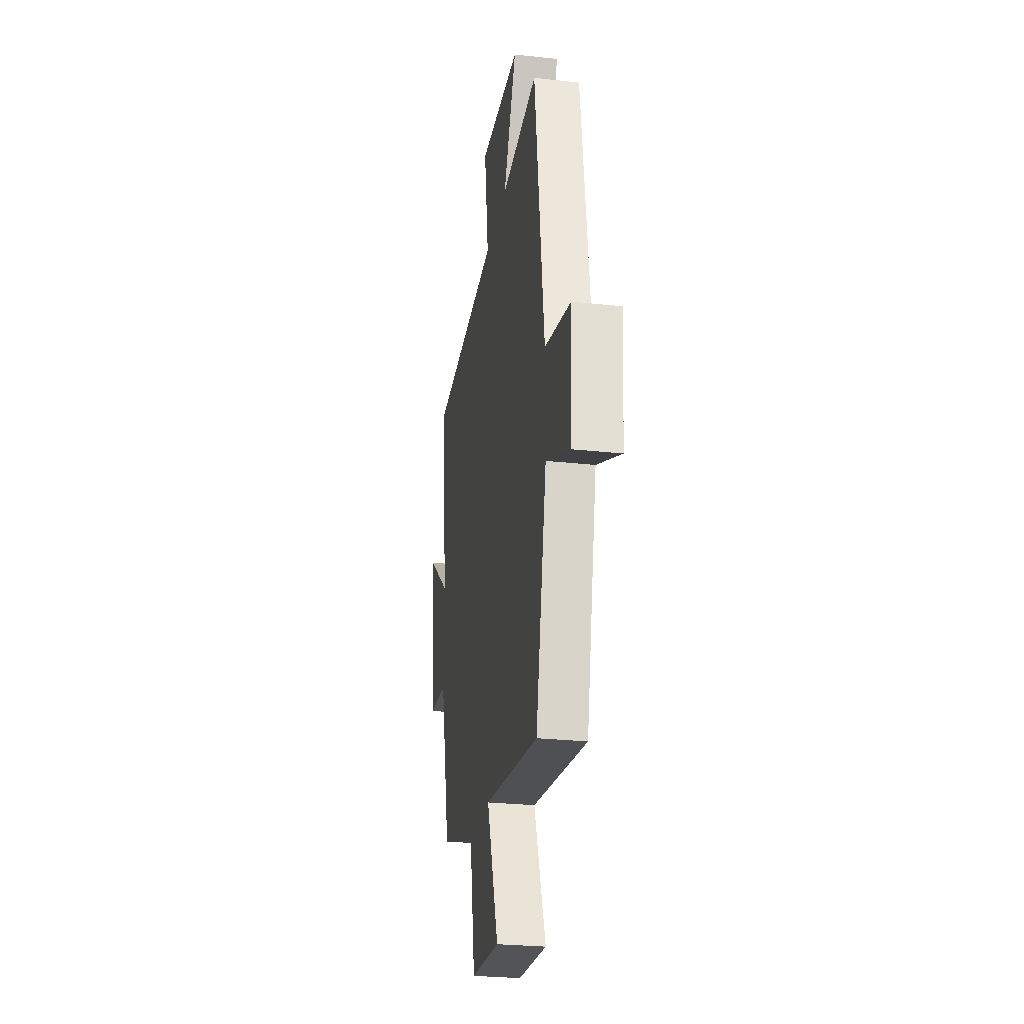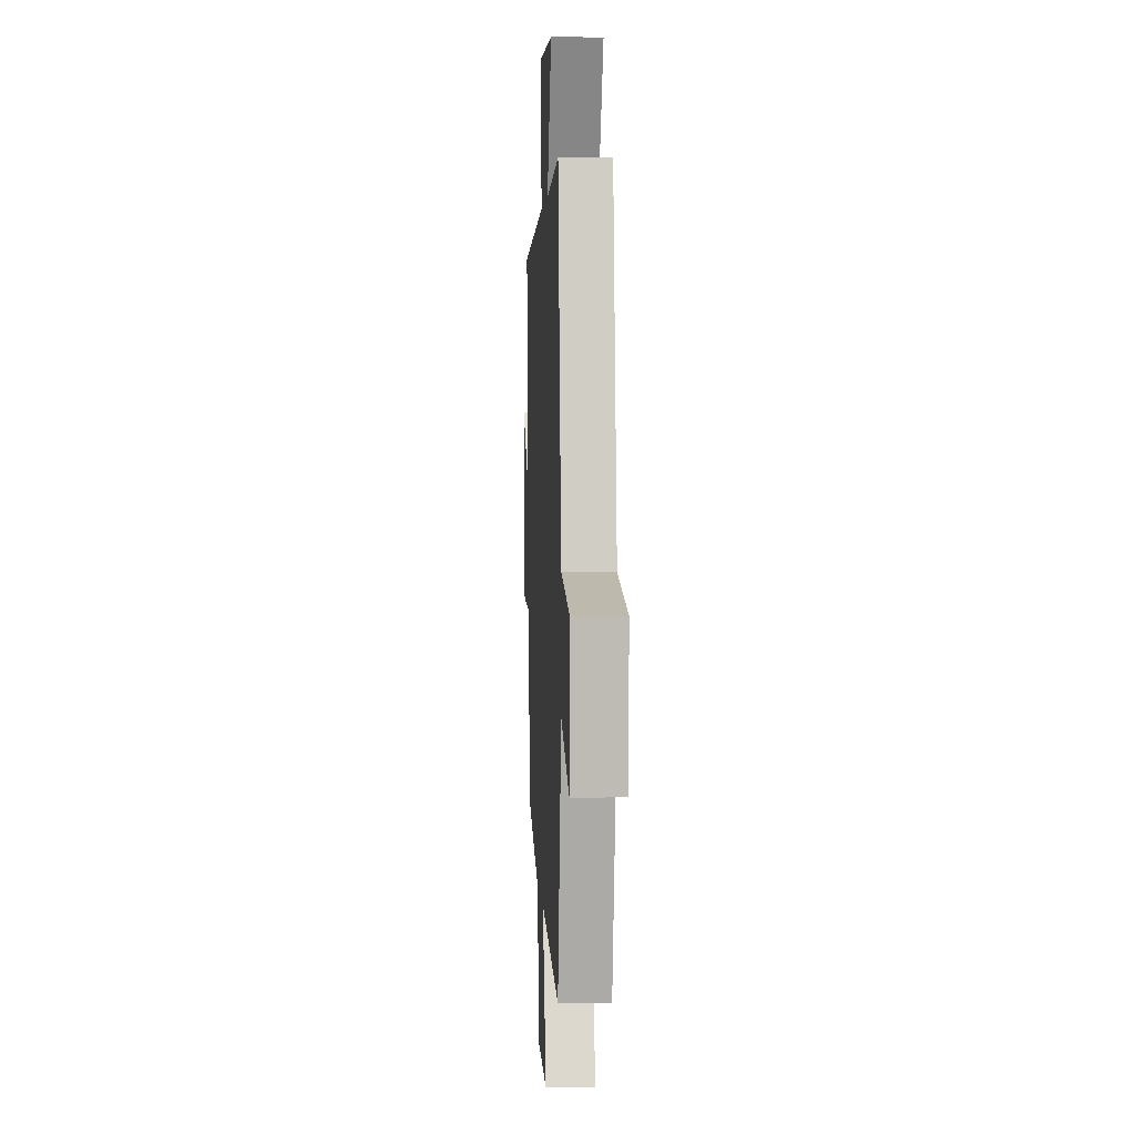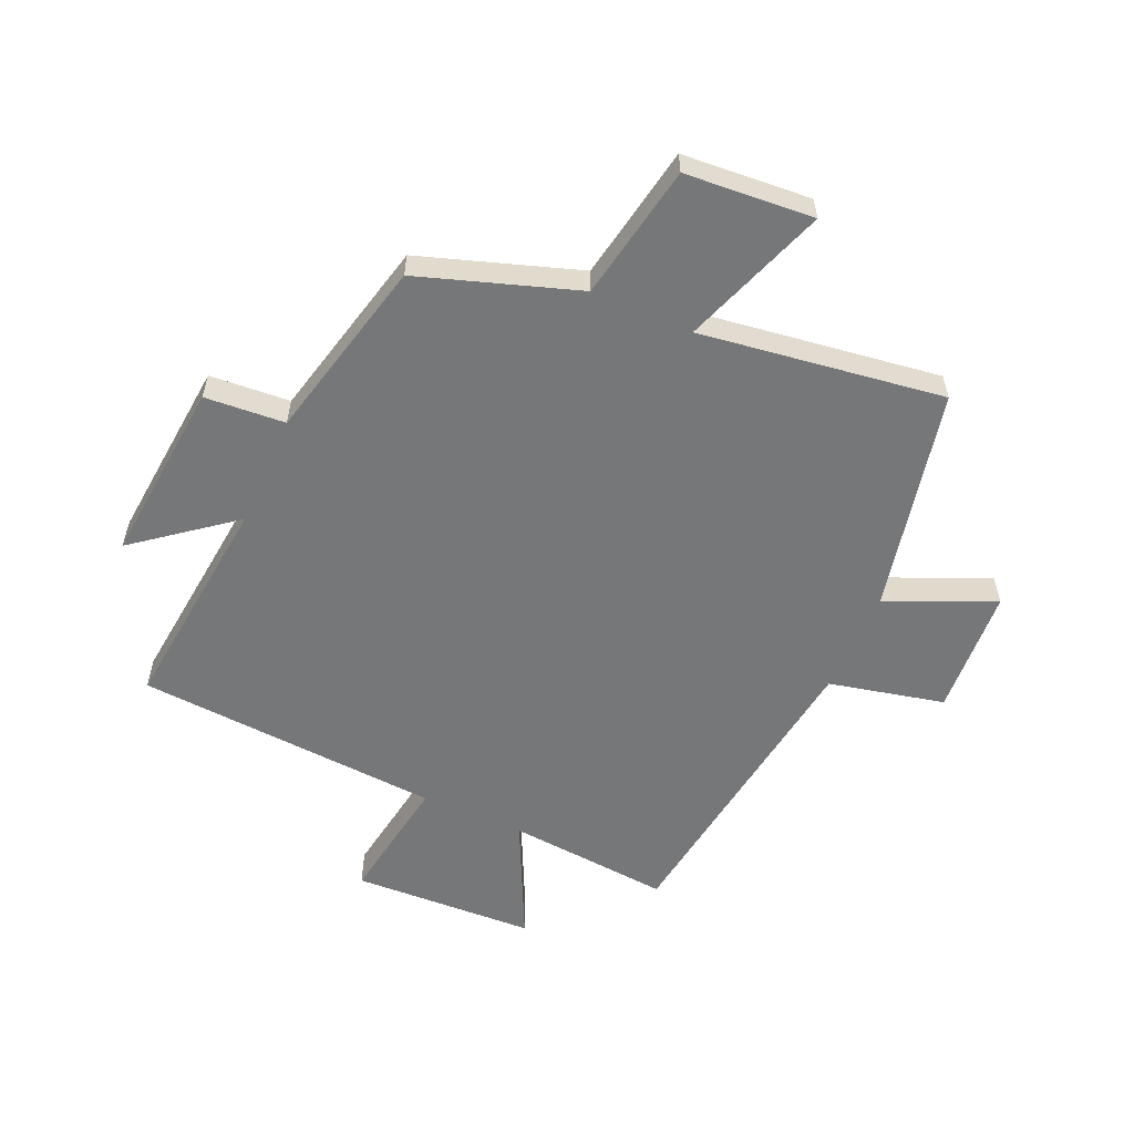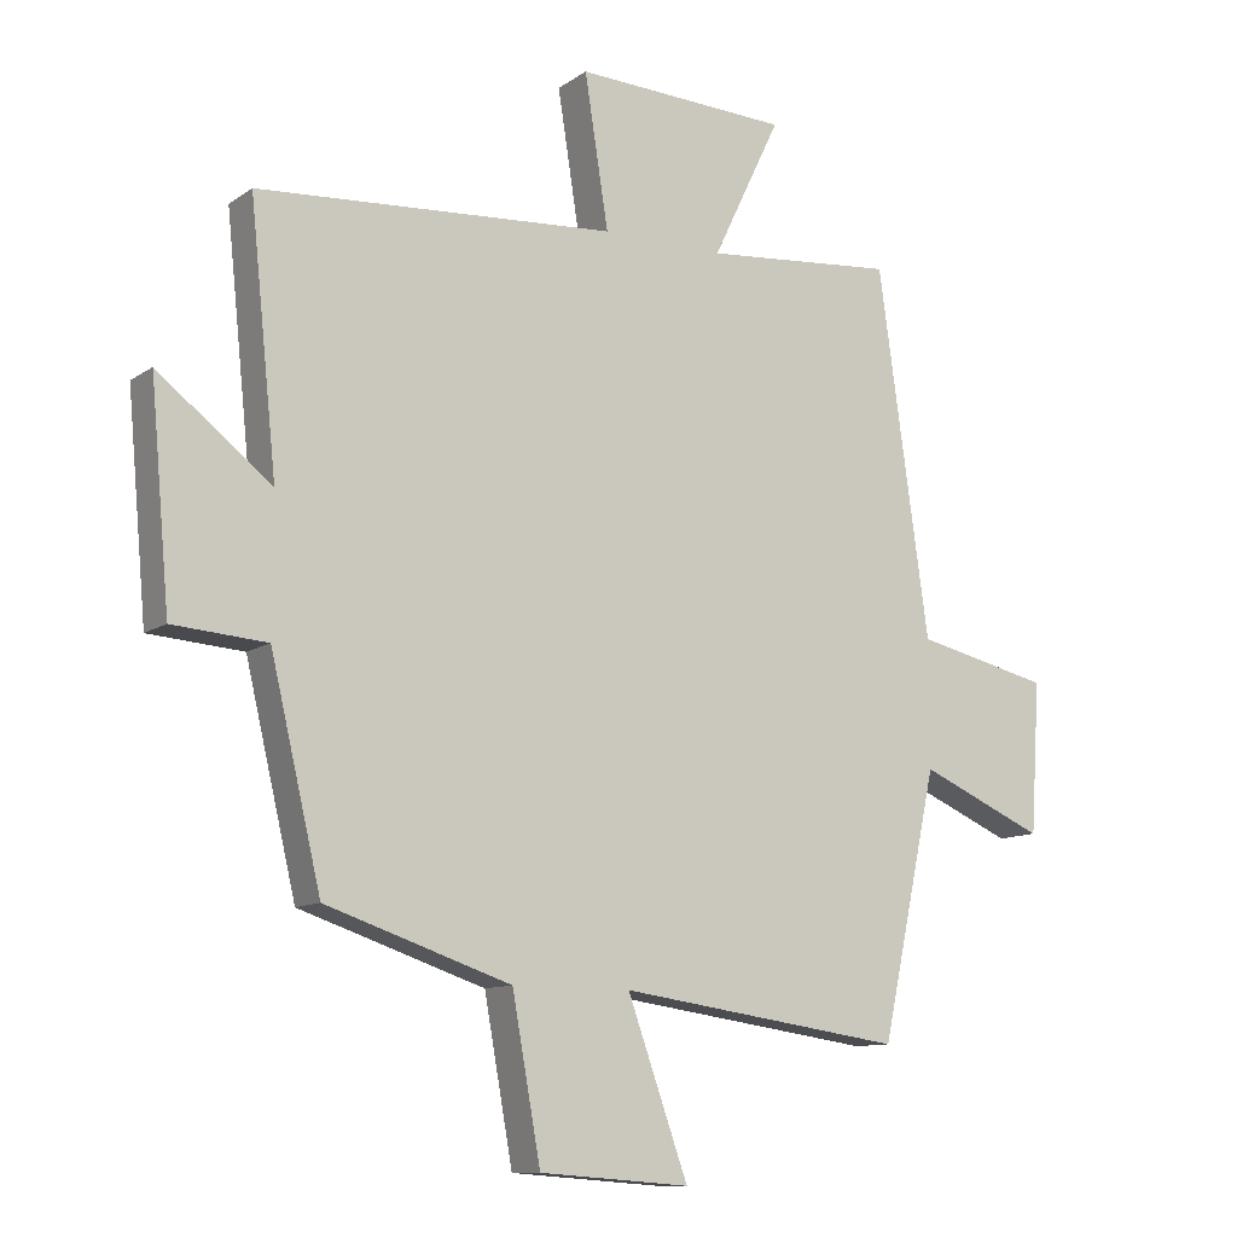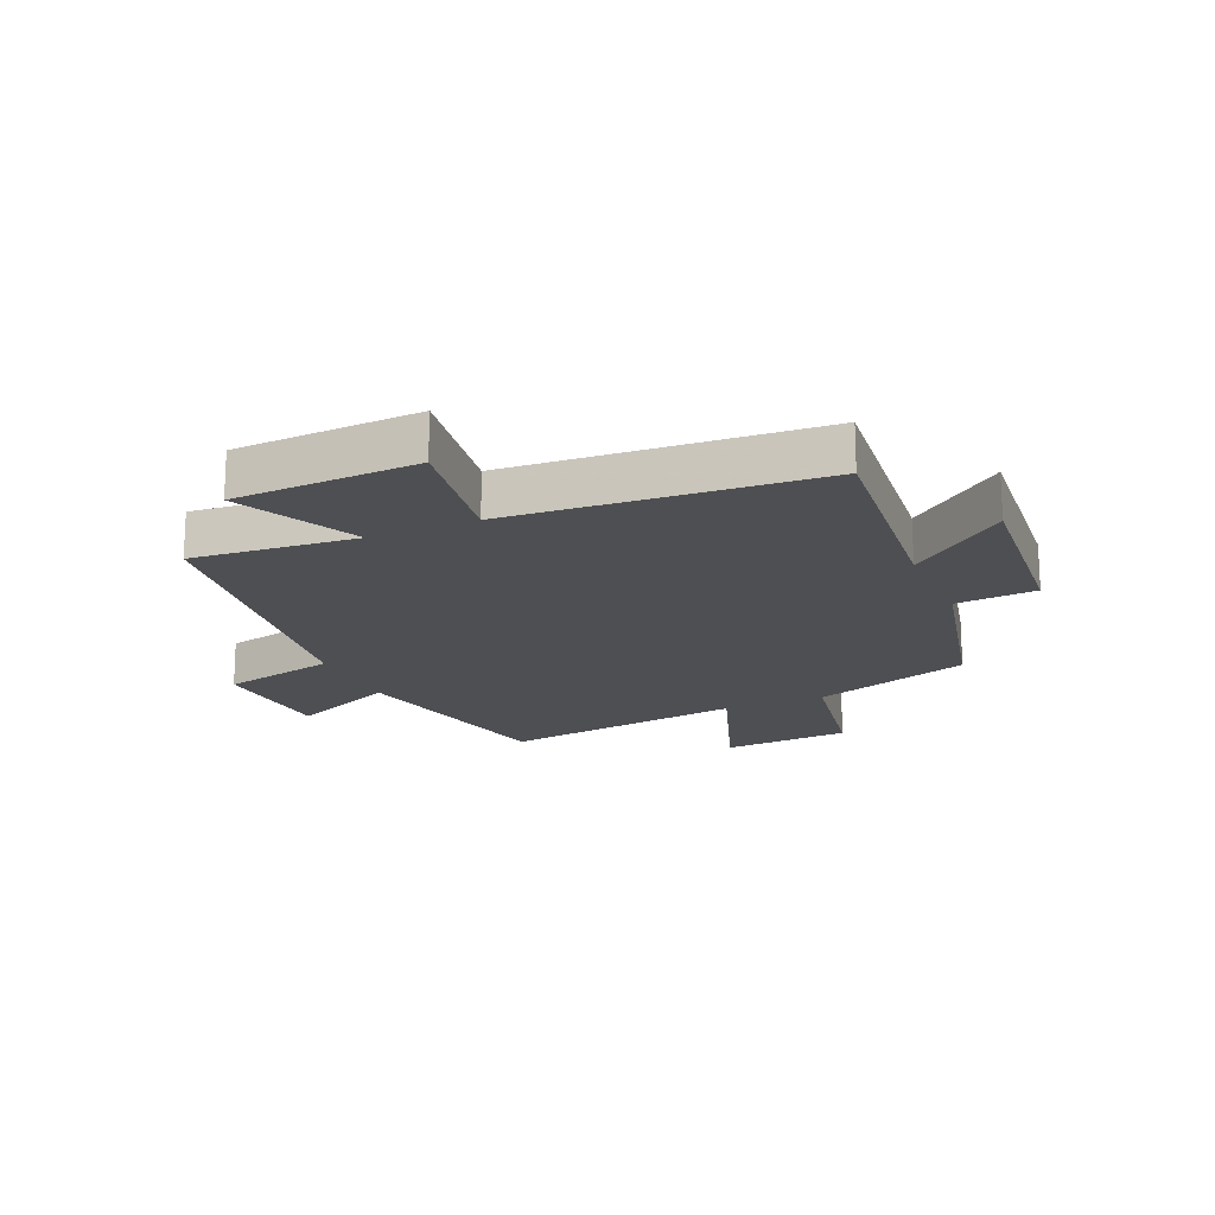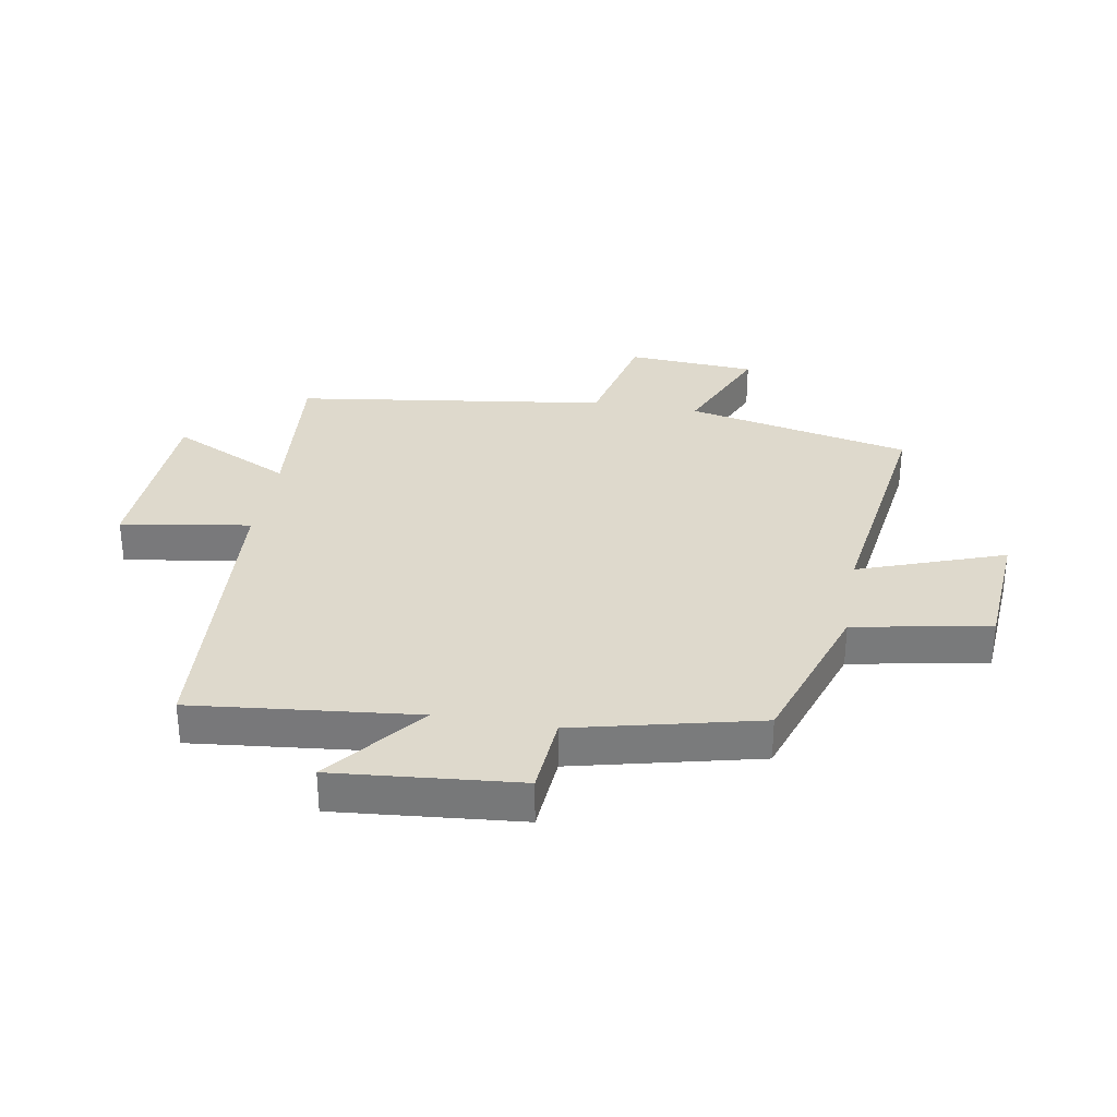
<metadata>
{"format":"obj","ext":"obj","renderer":"f3d","projection":"perspective","resolution":1024,"background":"white","views":[{"elev":-27.0,"azim":-99.6,"up":"+Z"},{"elev":2.4,"azim":-93.2,"up":"+Z"},{"elev":-57.0,"azim":156.1,"up":"+Y"},{"elev":-10.9,"azim":148.0,"up":"+Z"},{"elev":-18.0,"azim":23.6,"up":"+Y"},{"elev":32.0,"azim":99.8,"up":"+Y"}]}
</metadata>
<code>
v 0.427 0.07 -0.411
v 0.161 0.07 -0.5
v 0.12 0.07 -0.728
v -0.096 0.07 -0.744
v -0.009 0.07 -0.5
v -0.419 0.07 -0.558
v -0.5 0.07 -0.181
v -0.68 0.07 -0.259
v -0.694 0.07 -0.043
v -0.5 0.07 0.001
v -0.427 0.07 0.524
v -0.152 0.07 0.5
v -0.25 0.07 0.703
v 0.058 0.07 0.717
v 0.024 0.07 0.5
v 0.539 0.07 0.465
v 0.5 0.07 0.09
v 0.663 0.07 0.218
v 0.635 0.07 -0.092
v 0.5 0.07 -0.102
v 0.427 0 -0.411
v 0.161 0 -0.5
v 0.12 0 -0.728
v -0.096 0 -0.744
v -0.009 0 -0.5
v -0.419 0 -0.558
v -0.5 0 -0.181
v -0.68 0 -0.259
v -0.694 0 -0.043
v -0.5 0 0.001
v -0.427 0 0.524
v -0.152 0 0.5
v -0.25 0 0.703
v 0.058 0 0.717
v 0.024 0 0.5
v 0.539 0 0.465
v 0.5 0 0.09
v 0.663 0 0.218
v 0.635 0 -0.092
v 0.5 0 -0.102
f 17 18 19 20
f 17 20 1 2
f 15 16 17 2
f 12 13 14 15
f 12 15 2 3
f 10 11 12
f 7 8 9 10
f 7 10 12
f 6 7 12
f 5 6 12
f 3 4 5
f 3 5 12
f 40 39 38 37
f 22 21 40 37
f 22 37 36 35
f 35 34 33 32
f 23 22 35 32
f 32 31 30
f 30 29 28 27
f 32 30 27
f 32 27 26
f 32 26 25
f 25 24 23
f 32 25 23
f 1 21 22 2
f 2 22 23 3
f 3 23 24 4
f 4 24 25 5
f 5 25 26 6
f 6 26 27 7
f 7 27 28 8
f 8 28 29 9
f 9 29 30 10
f 10 30 31 11
f 11 31 32 12
f 12 32 33 13
f 13 33 34 14
f 14 34 35 15
f 15 35 36 16
f 16 36 37 17
f 17 37 38 18
f 18 38 39 19
f 19 39 40 20
f 20 40 21 1

</code>
